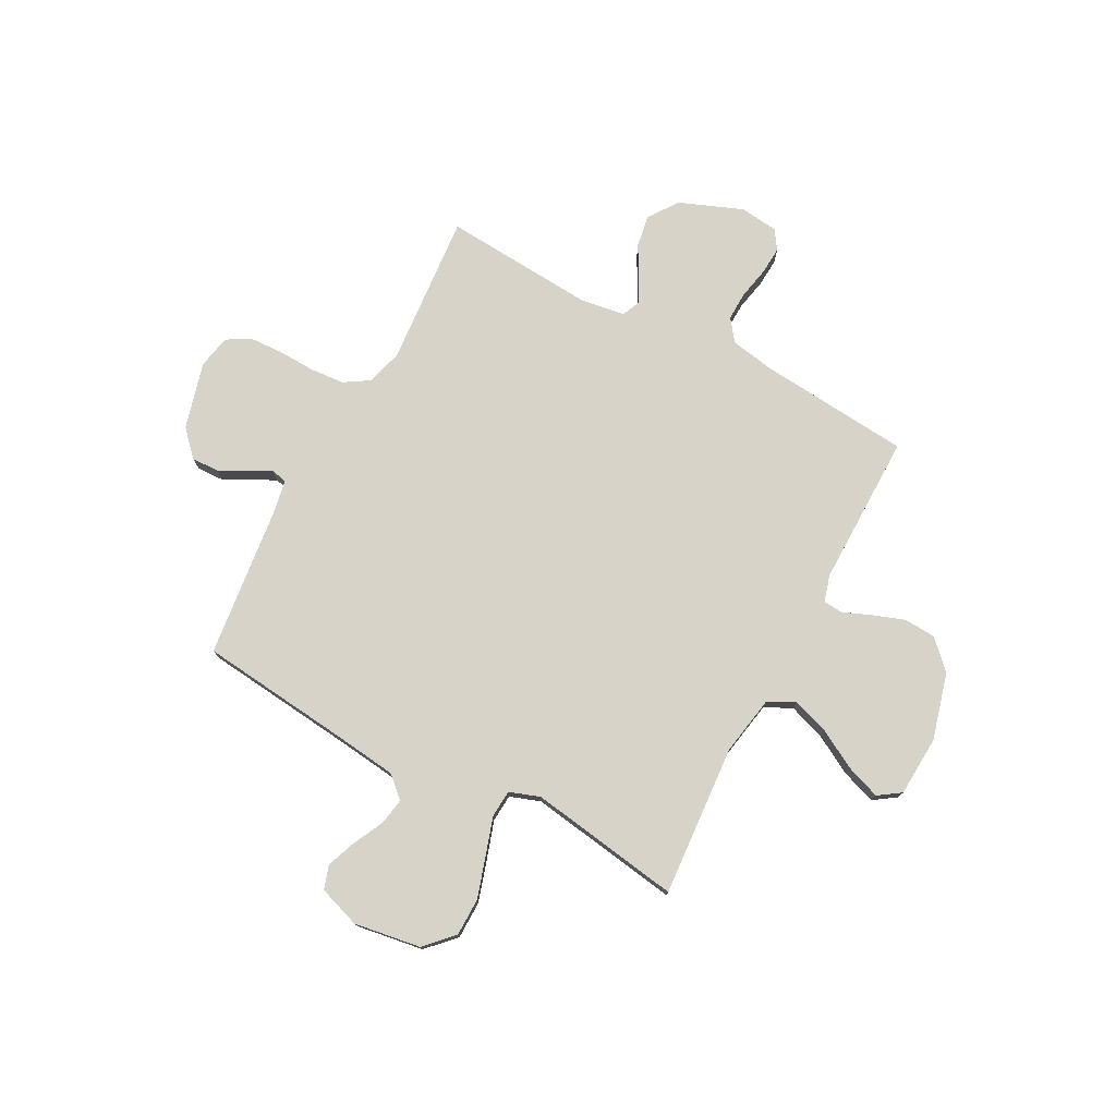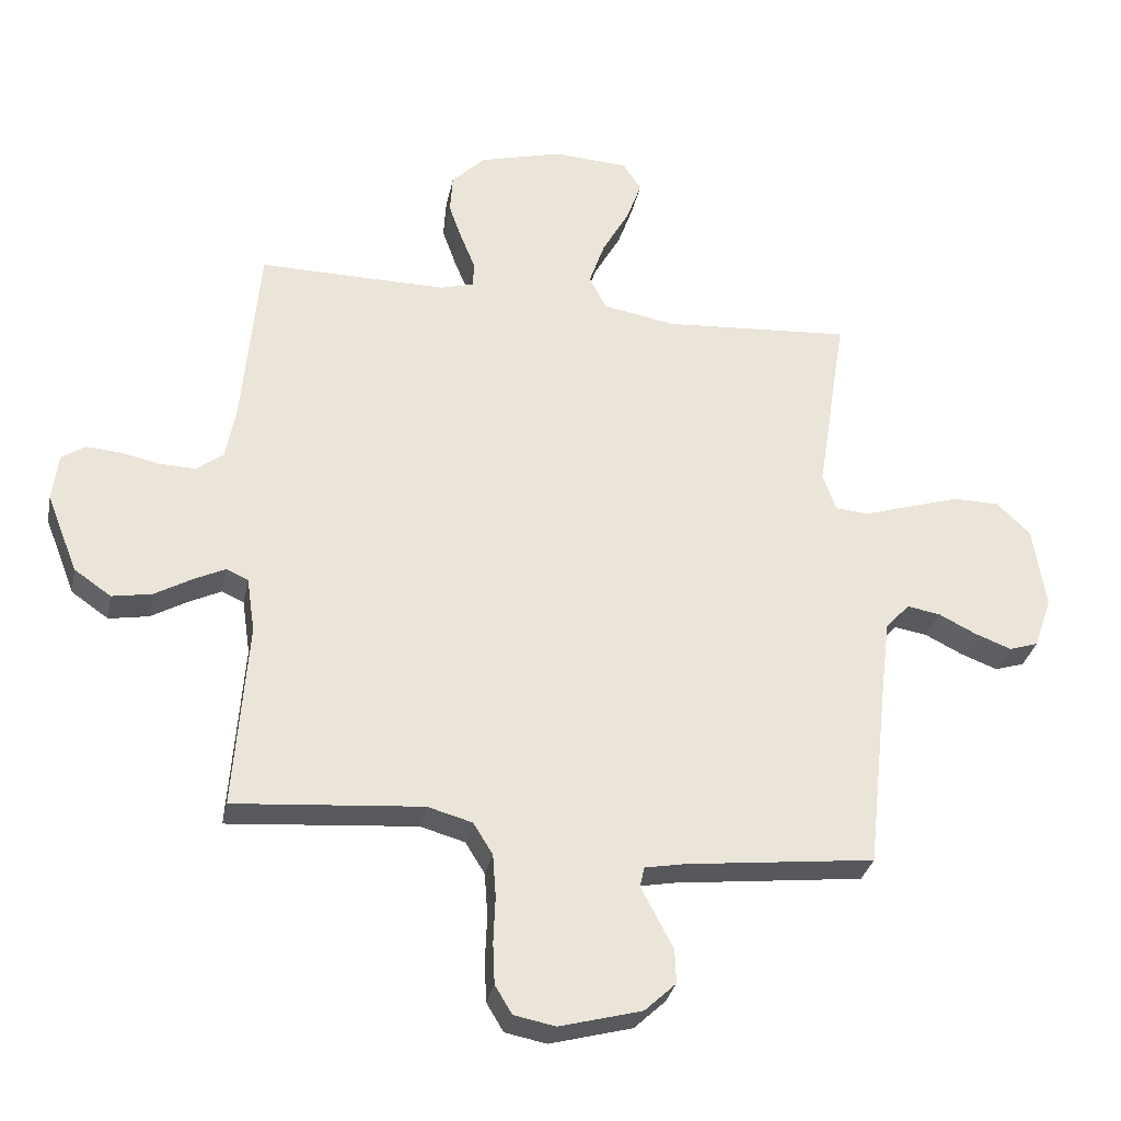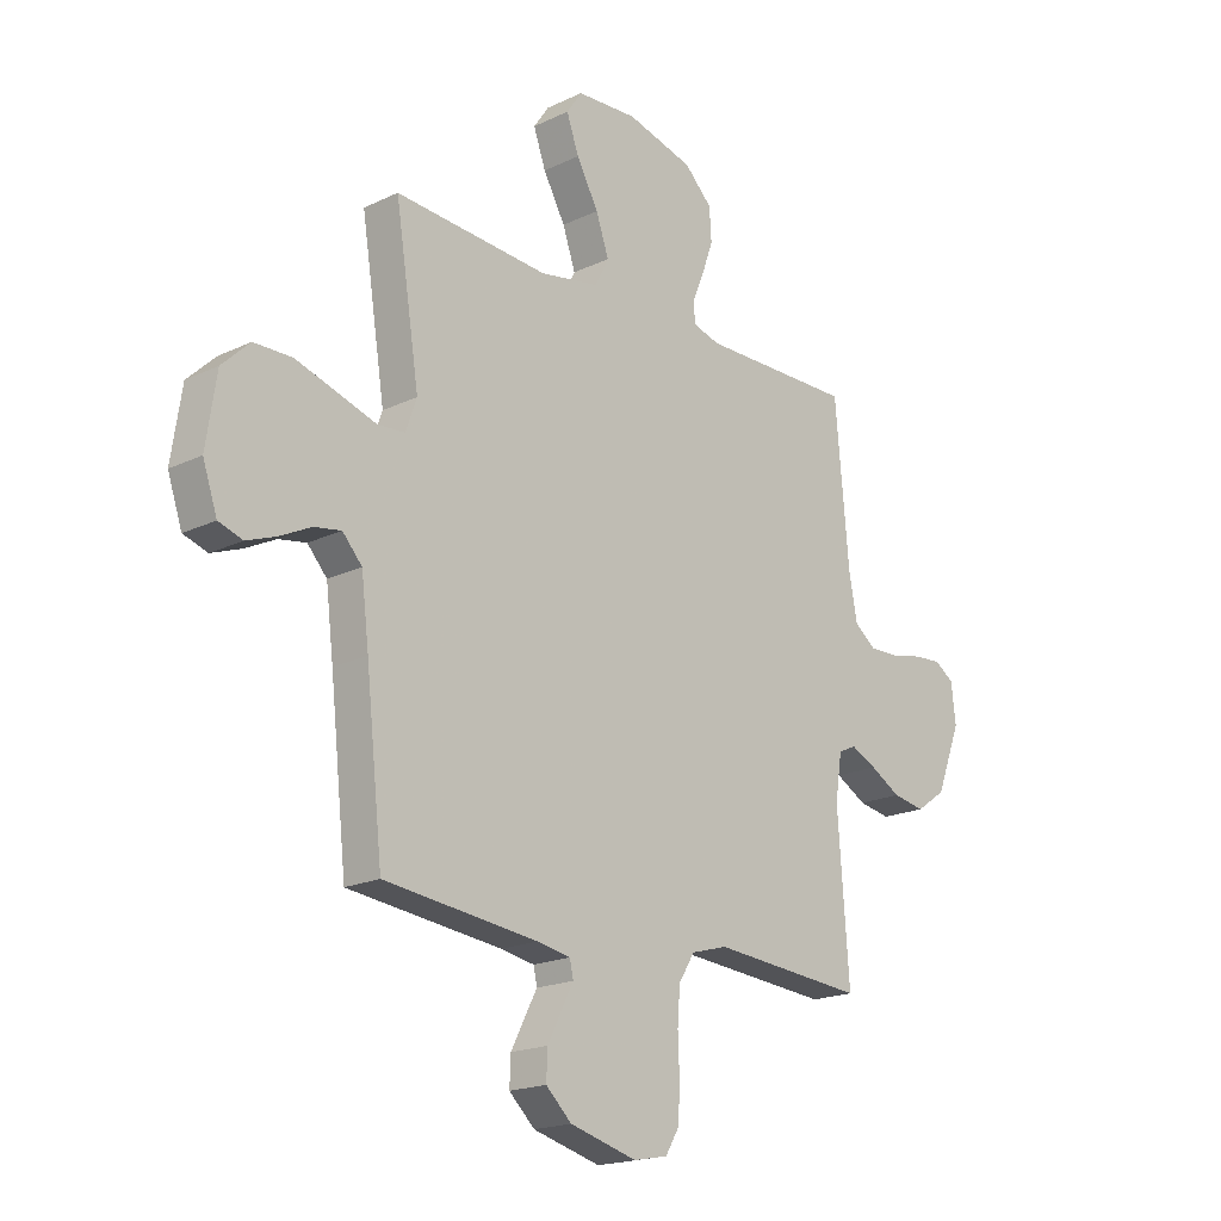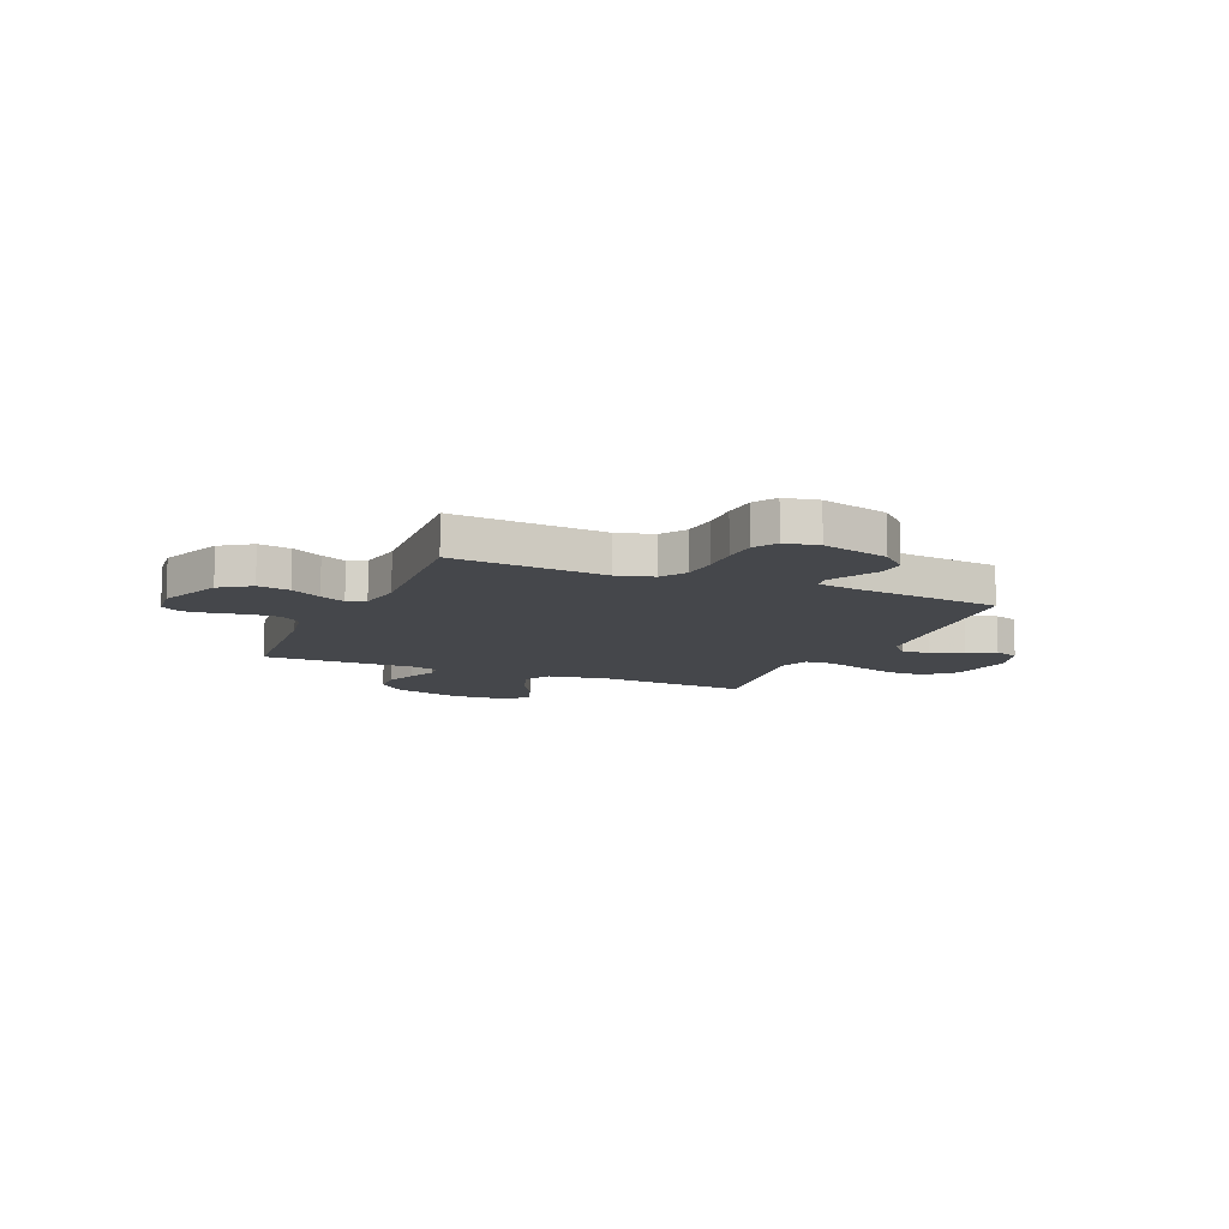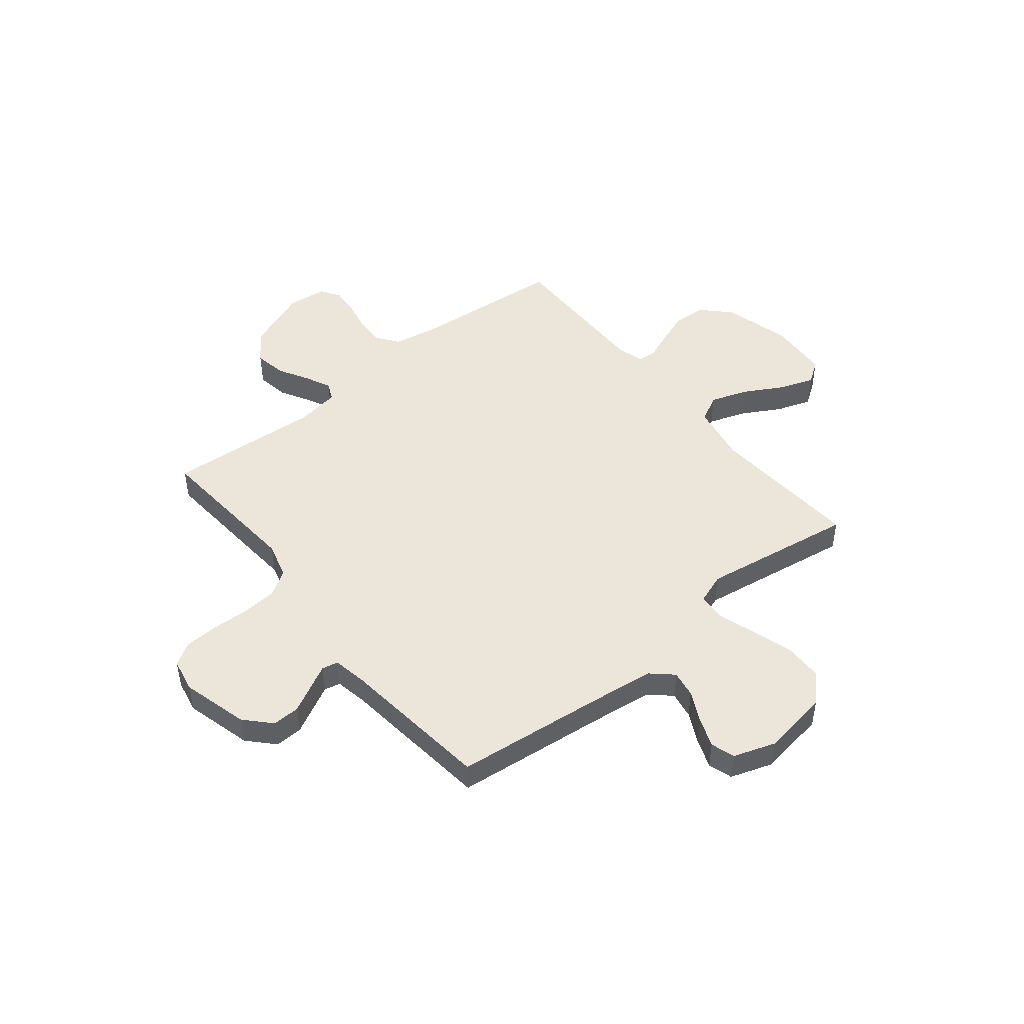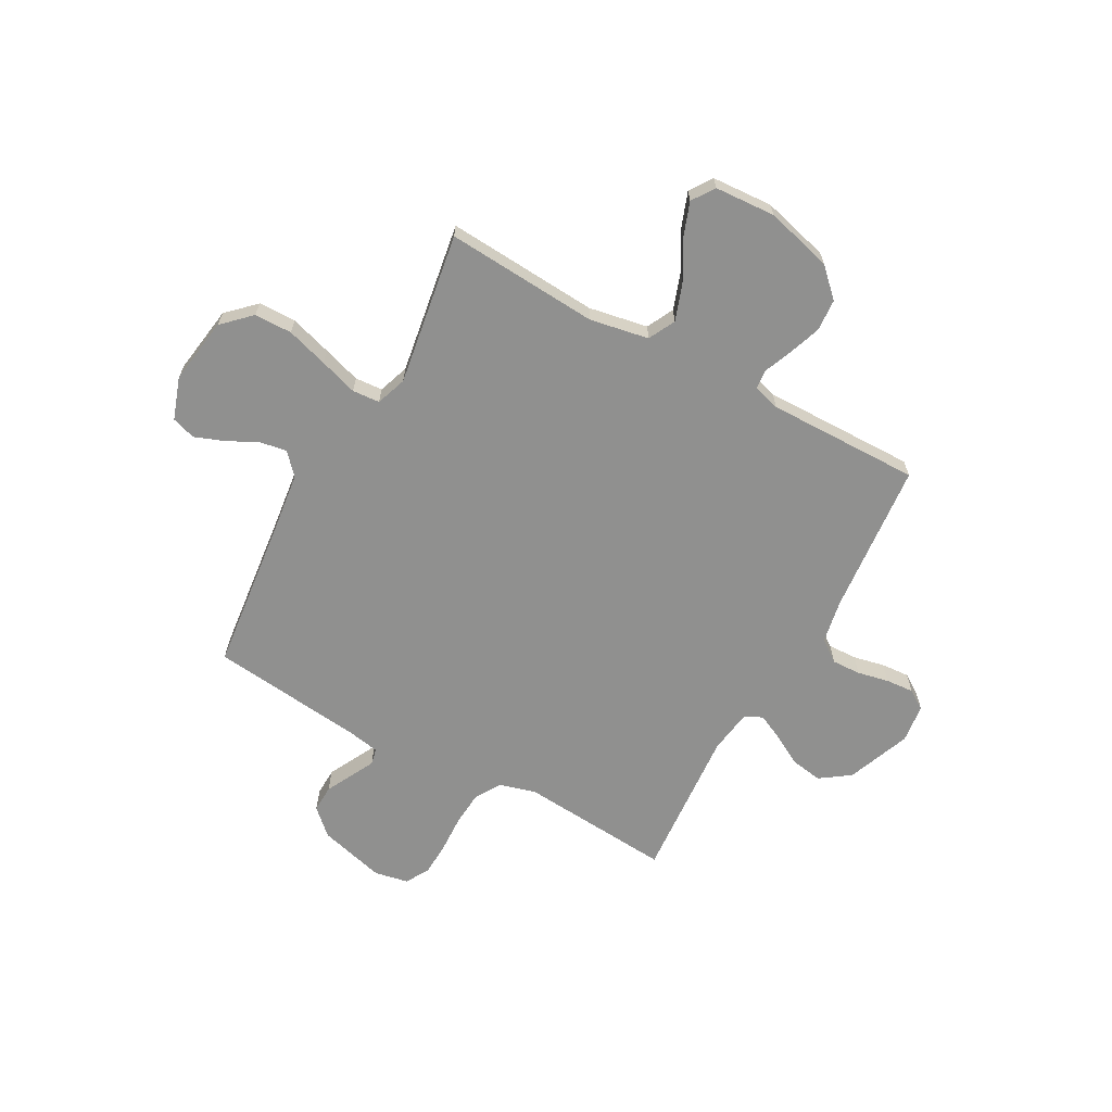
<metadata>
{"format":"obj","ext":"obj","renderer":"f3d","projection":"perspective","resolution":1024,"background":"white","views":[{"elev":76.6,"azim":-62.1,"up":"+Y"},{"elev":-31.2,"azim":168.6,"up":"+Z"},{"elev":-18.9,"azim":-47.7,"up":"+Z"},{"elev":-10.6,"azim":156.5,"up":"+Y"},{"elev":47.8,"azim":-128.9,"up":"+Y"},{"elev":-65.5,"azim":-28.7,"up":"+Y"}]}
</metadata>
<code>
v -0.5 0.07 0.5
v -0.2 0.07 0.479
v -0.084 0.07 0.5
v -0.057 0.07 0.553
v -0.082 0.07 0.625
v -0.125 0.07 0.702
v -0.149 0.07 0.769
v -0.119 0.07 0.813
v 0 0.07 0.82
v 0.131 0.07 0.785
v 0.185 0.07 0.732
v 0.189 0.07 0.669
v 0.167 0.07 0.607
v 0.144 0.07 0.551
v 0.147 0.07 0.512
v 0.2 0.07 0.497
v 0.5 0.07 0.5
v 0.527 0.07 0.2
v 0.543 0.07 0.114
v 0.586 0.07 0.082
v 0.643 0.07 0.084
v 0.705 0.07 0.097
v 0.76 0.07 0.101
v 0.798 0.07 0.076
v 0.807 0.07 0
v 0.758 0.07 -0.125
v 0.699 0.07 -0.166
v 0.636 0.07 -0.155
v 0.576 0.07 -0.121
v 0.526 0.07 -0.097
v 0.491 0.07 -0.113
v 0.478 0.07 -0.2
v 0.5 0.07 -0.5
v 0.2 0.07 -0.476
v 0.129 0.07 -0.496
v 0.098 0.07 -0.546
v 0.093 0.07 -0.614
v 0.096 0.07 -0.688
v 0.093 0.07 -0.754
v 0.066 0.07 -0.799
v 0 0.07 -0.812
v -0.131 0.07 -0.777
v -0.181 0.07 -0.73
v -0.179 0.07 -0.676
v -0.152 0.07 -0.624
v -0.128 0.07 -0.578
v -0.135 0.07 -0.546
v -0.2 0.07 -0.534
v -0.5 0.07 -0.5
v -0.533 0.07 -0.2
v -0.548 0.07 -0.078
v -0.586 0.07 -0.036
v -0.639 0.07 -0.045
v -0.699 0.07 -0.075
v -0.757 0.07 -0.097
v -0.804 0.07 -0.082
v -0.832 0.07 0
v -0.812 0.07 0.132
v -0.758 0.07 0.184
v -0.684 0.07 0.185
v -0.603 0.07 0.16
v -0.528 0.07 0.136
v -0.474 0.07 0.14
v -0.453 0.07 0.2
v -0.5 0 0.5
v -0.2 0 0.479
v -0.084 0 0.5
v -0.057 0 0.553
v -0.082 0 0.625
v -0.125 0 0.702
v -0.149 0 0.769
v -0.119 0 0.813
v 0 0 0.82
v 0.131 0 0.785
v 0.185 0 0.732
v 0.189 0 0.669
v 0.167 0 0.607
v 0.144 0 0.551
v 0.147 0 0.512
v 0.2 0 0.497
v 0.5 0 0.5
v 0.527 0 0.2
v 0.543 0 0.114
v 0.586 0 0.082
v 0.643 0 0.084
v 0.705 0 0.097
v 0.76 0 0.101
v 0.798 0 0.076
v 0.807 0 0
v 0.758 0 -0.125
v 0.699 0 -0.166
v 0.636 0 -0.155
v 0.576 0 -0.121
v 0.526 0 -0.097
v 0.491 0 -0.113
v 0.478 0 -0.2
v 0.5 0 -0.5
v 0.2 0 -0.476
v 0.129 0 -0.496
v 0.098 0 -0.546
v 0.093 0 -0.614
v 0.096 0 -0.688
v 0.093 0 -0.754
v 0.066 0 -0.799
v 0 0 -0.812
v -0.131 0 -0.777
v -0.181 0 -0.73
v -0.179 0 -0.676
v -0.152 0 -0.624
v -0.128 0 -0.578
v -0.135 0 -0.546
v -0.2 0 -0.534
v -0.5 0 -0.5
v -0.533 0 -0.2
v -0.548 0 -0.078
v -0.586 0 -0.036
v -0.639 0 -0.045
v -0.699 0 -0.075
v -0.757 0 -0.097
v -0.804 0 -0.082
v -0.832 0 0
v -0.812 0 0.132
v -0.758 0 0.184
v -0.684 0 0.185
v -0.603 0 0.16
v -0.528 0 0.136
v -0.474 0 0.14
v -0.453 0 0.2
f 59 60 61 62
f 57 58 59 62
f 57 62 63
f 56 57 63
f 53 54 55 56
f 53 56 63
f 52 53 63
f 51 52 63
f 50 51 63 64
f 48 49 50 64
f 43 44 45 46
f 41 42 43 46
f 41 46 47
f 40 41 47
f 37 38 39 40
f 36 37 40 47
f 35 36 47 48
f 32 33 34
f 31 32 34 35
f 26 27 28 29
f 26 29 30
f 25 26 30
f 24 25 30
f 21 22 23 24
f 20 21 24 30
f 19 20 30 31
f 16 17 18
f 15 16 18 19
f 11 12 13 14
f 9 10 11 14
f 9 14 15
f 8 9 15
f 5 6 7 8
f 4 5 8 15
f 3 4 15 19
f 48 64 1 2
f 19 31 35 48
f 2 3 19 48
f 126 125 124 123
f 126 123 122 121
f 127 126 121
f 127 121 120
f 120 119 118 117
f 127 120 117
f 127 117 116
f 127 116 115
f 128 127 115 114
f 128 114 113 112
f 110 109 108 107
f 110 107 106 105
f 111 110 105
f 111 105 104
f 104 103 102 101
f 111 104 101 100
f 112 111 100 99
f 98 97 96
f 99 98 96 95
f 93 92 91 90
f 94 93 90
f 94 90 89
f 94 89 88
f 88 87 86 85
f 94 88 85 84
f 95 94 84 83
f 82 81 80
f 83 82 80 79
f 78 77 76 75
f 78 75 74 73
f 79 78 73
f 79 73 72
f 72 71 70 69
f 79 72 69 68
f 83 79 68 67
f 66 65 128 112
f 112 99 95 83
f 112 83 67 66
f 1 65 66 2
f 2 66 67 3
f 3 67 68 4
f 4 68 69 5
f 5 69 70 6
f 6 70 71 7
f 7 71 72 8
f 8 72 73 9
f 9 73 74 10
f 10 74 75 11
f 11 75 76 12
f 12 76 77 13
f 13 77 78 14
f 14 78 79 15
f 15 79 80 16
f 16 80 81 17
f 17 81 82 18
f 18 82 83 19
f 19 83 84 20
f 20 84 85 21
f 21 85 86 22
f 22 86 87 23
f 23 87 88 24
f 24 88 89 25
f 25 89 90 26
f 26 90 91 27
f 27 91 92 28
f 28 92 93 29
f 29 93 94 30
f 30 94 95 31
f 31 95 96 32
f 32 96 97 33
f 33 97 98 34
f 34 98 99 35
f 35 99 100 36
f 36 100 101 37
f 37 101 102 38
f 38 102 103 39
f 39 103 104 40
f 40 104 105 41
f 41 105 106 42
f 42 106 107 43
f 43 107 108 44
f 44 108 109 45
f 45 109 110 46
f 46 110 111 47
f 47 111 112 48
f 48 112 113 49
f 49 113 114 50
f 50 114 115 51
f 51 115 116 52
f 52 116 117 53
f 53 117 118 54
f 54 118 119 55
f 55 119 120 56
f 56 120 121 57
f 57 121 122 58
f 58 122 123 59
f 59 123 124 60
f 60 124 125 61
f 61 125 126 62
f 62 126 127 63
f 63 127 128 64
f 64 128 65 1

</code>
